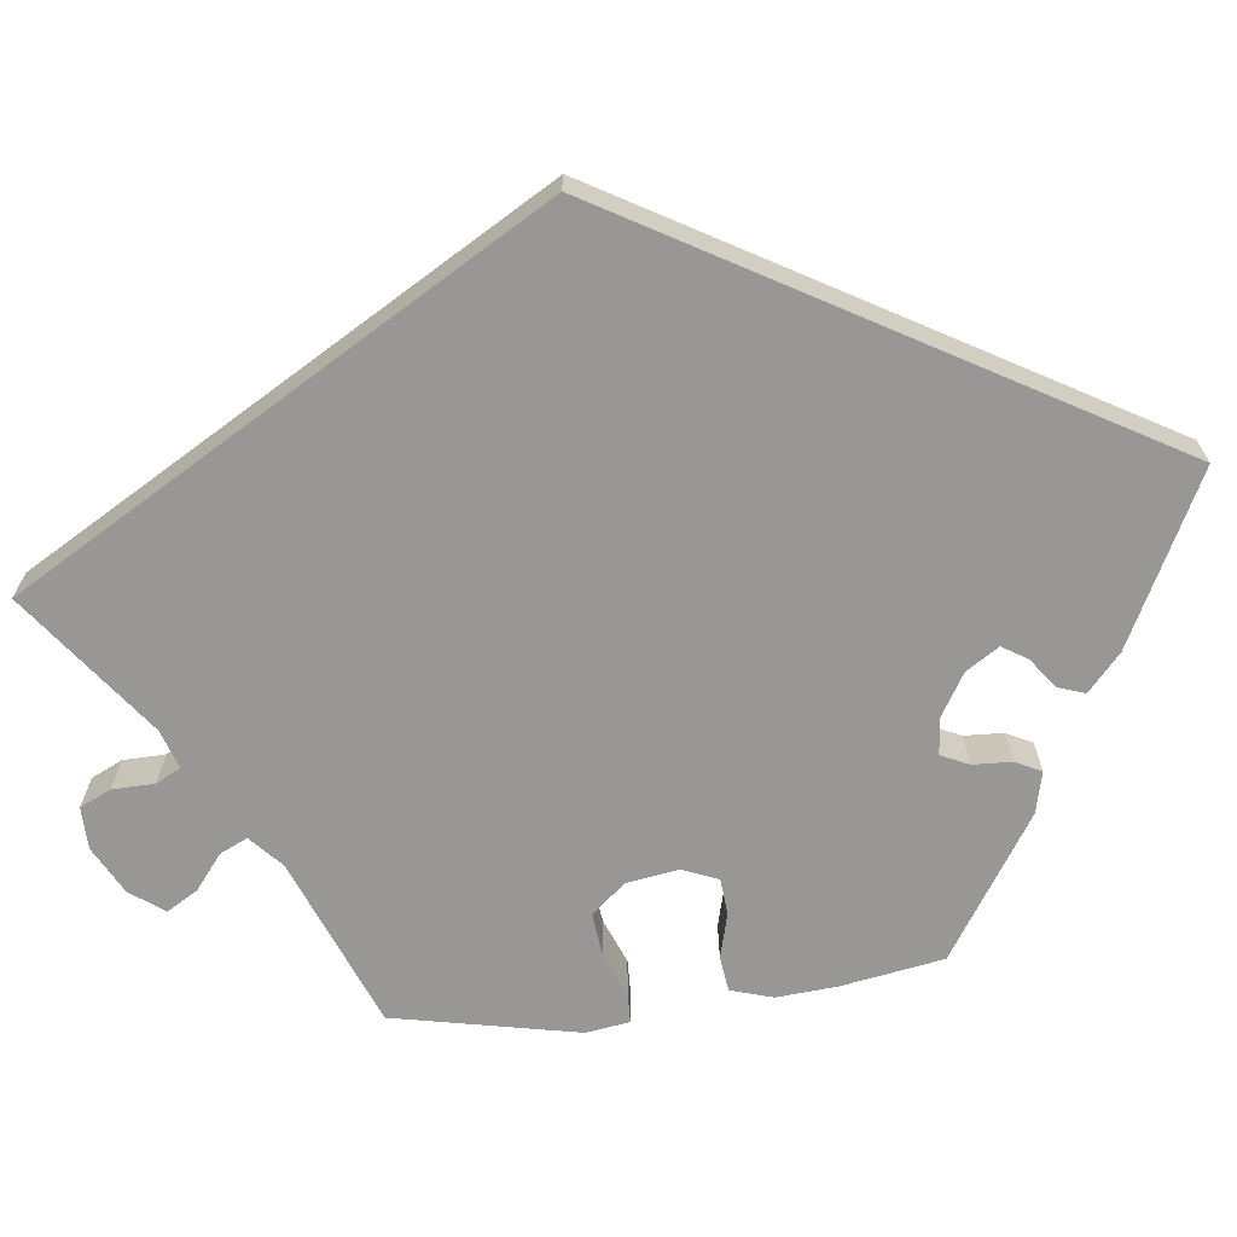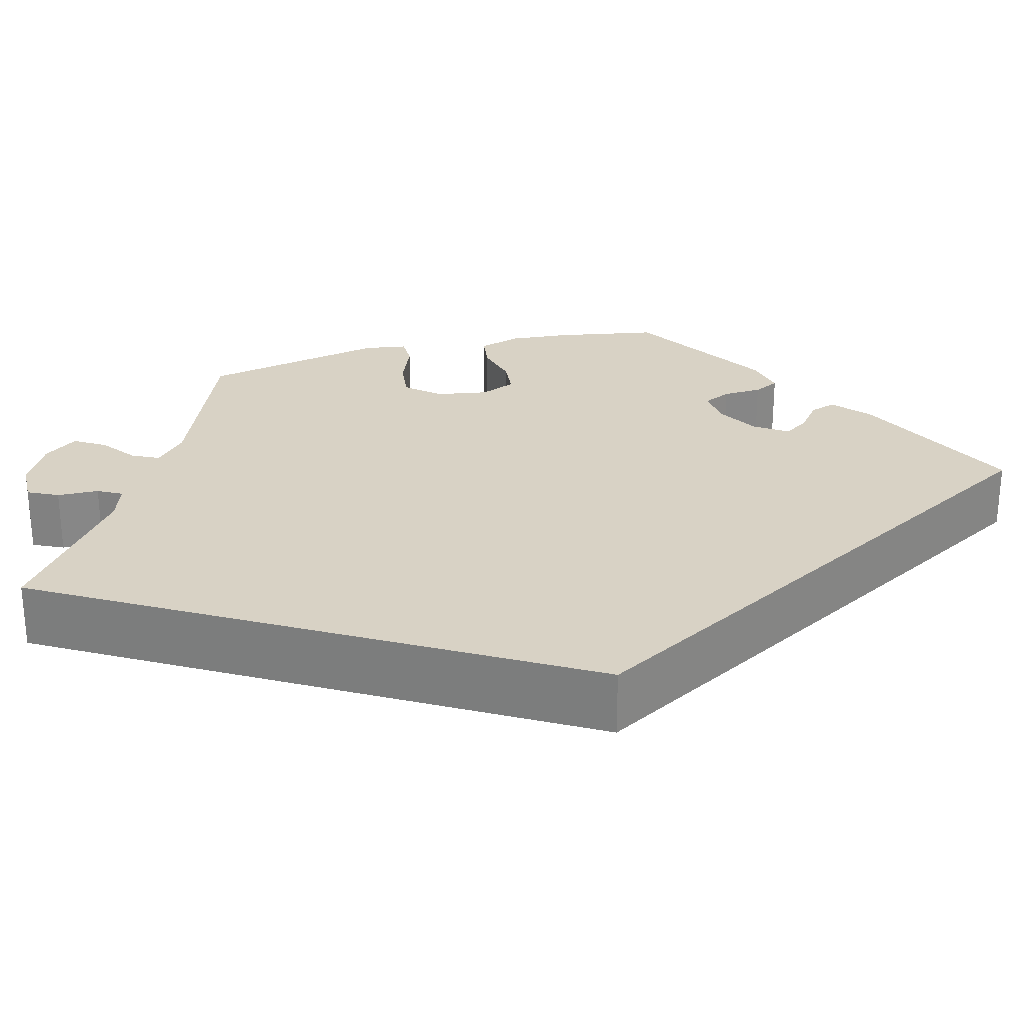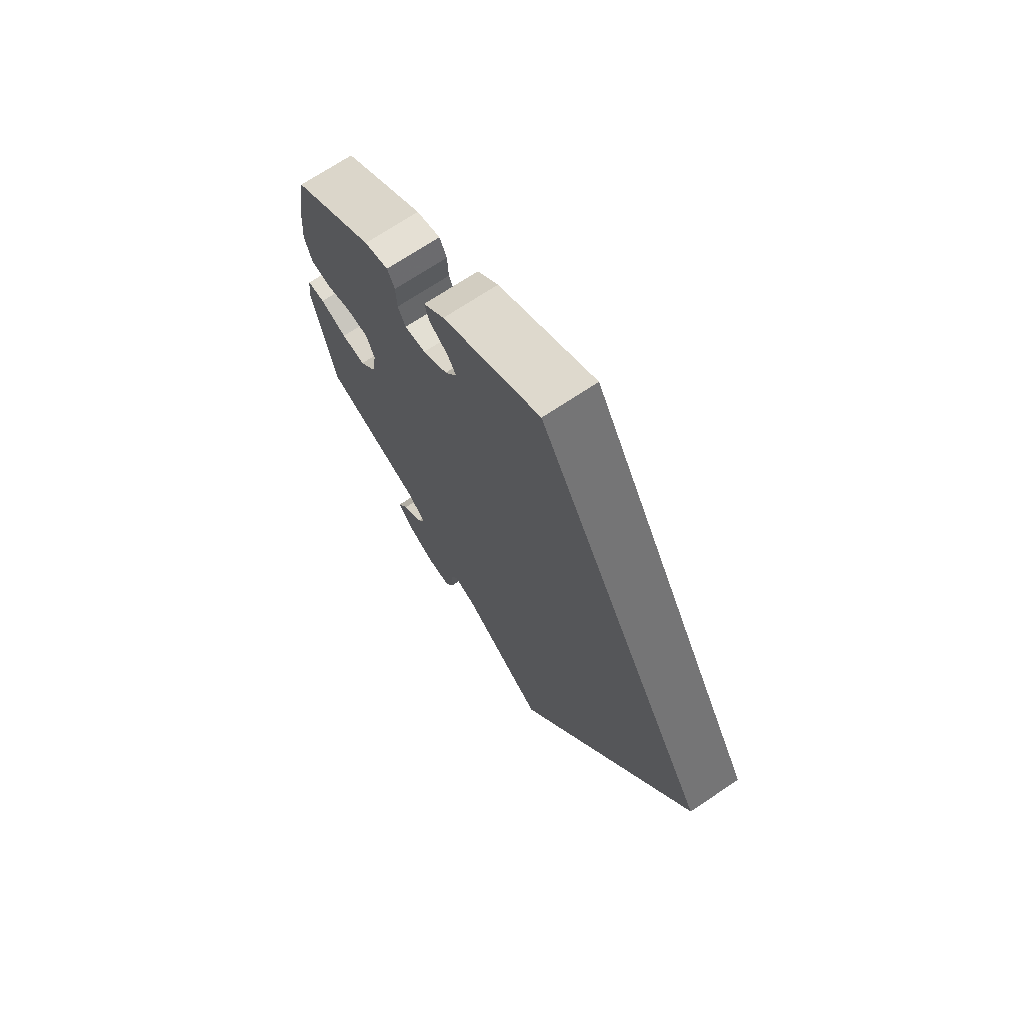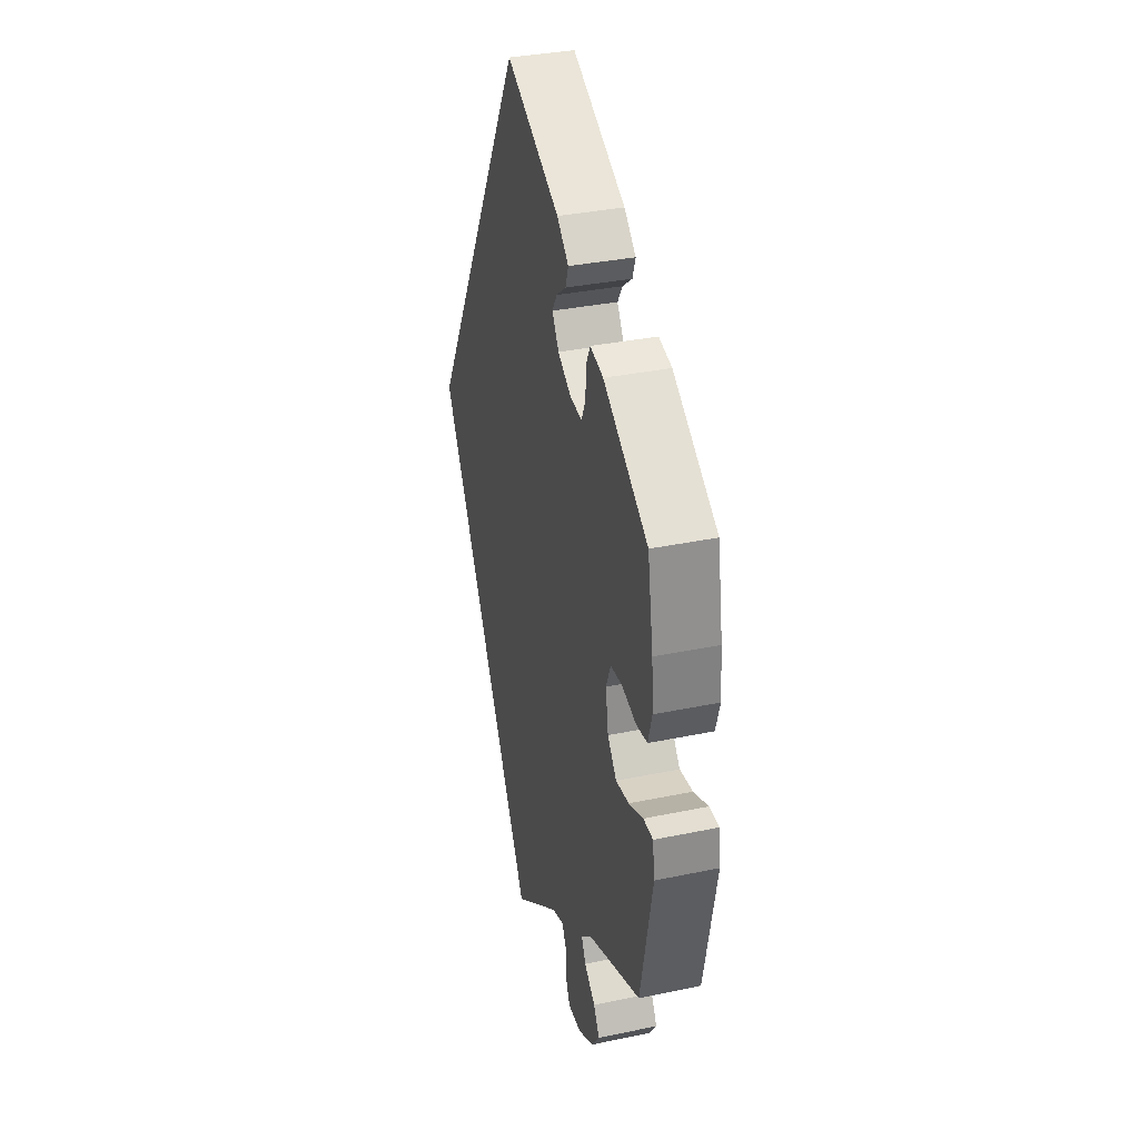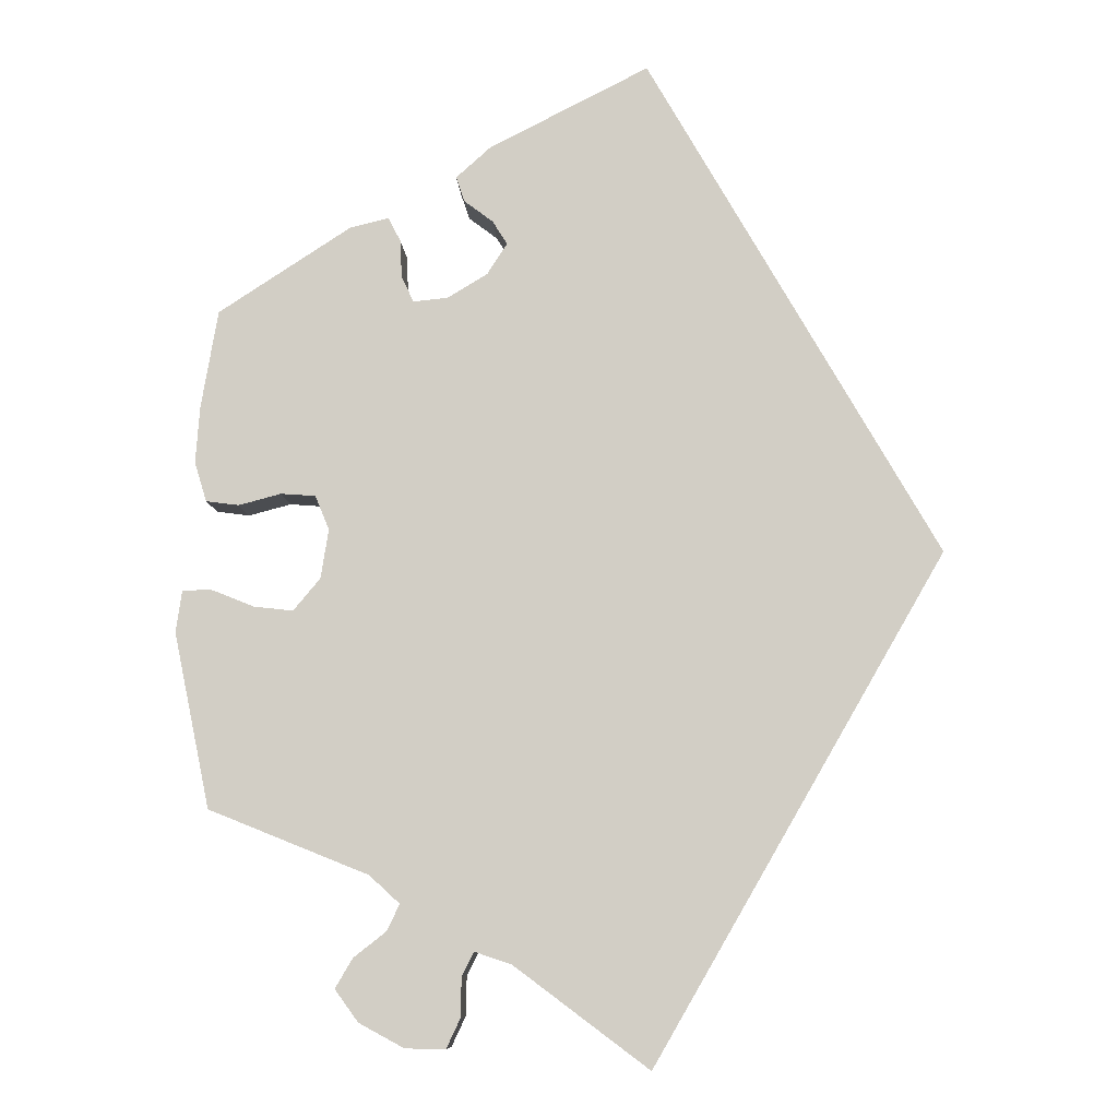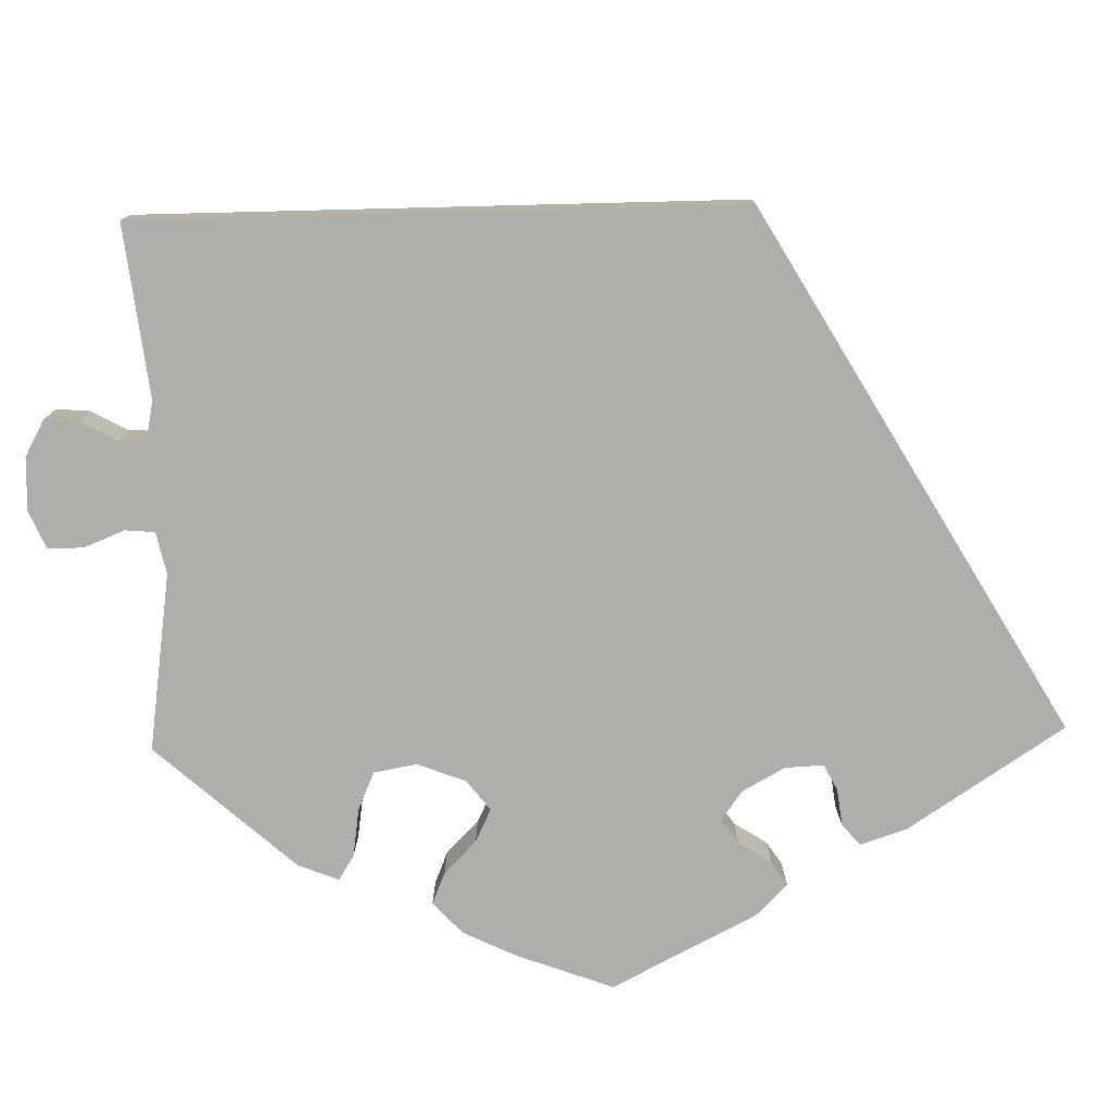
<metadata>
{"format":"obj","ext":"obj","renderer":"f3d","projection":"perspective","resolution":1024,"background":"white","views":[{"elev":-68.2,"azim":-83.2,"up":"+Y"},{"elev":27.7,"azim":-104.3,"up":"+Y"},{"elev":70.3,"azim":-123.9,"up":"+Z"},{"elev":34.2,"azim":74.2,"up":"+Z"},{"elev":-8.8,"azim":-177.3,"up":"+Z"},{"elev":-77.9,"azim":-118.6,"up":"+Y"}]}
</metadata>
<code>
v -0.001 0.07 0.578
v 0.183 0.07 0.484
v 0.223 0.07 0.448
v 0.213 0.07 0.419
v 0.18 0.07 0.394
v 0.163 0.07 0.367
v 0.186 0.07 0.331
v 0.232 0.07 0.303
v 0.272 0.07 0.299
v 0.286 0.07 0.329
v 0.288 0.07 0.372
v 0.302 0.07 0.4
v 0.347 0.07 0.389
v 0.5 0.07 0.289
v 0.519 0.07 0.177
v 0.524 0.07 0.111
v 0.51 0.07 0.065
v 0.472 0.07 0.06
v 0.423 0.07 0.073
v 0.383 0.07 0.07
v 0.367 0.07 0.031
v 0.376 0.07 -0.026
v 0.407 0.07 -0.063
v 0.452 0.07 -0.058
v 0.502 0.07 -0.038
v 0.535 0.07 -0.039
v 0.542 0.07 -0.087
v 0.5 0.07 -0.289
v 0.316 0.07 -0.363
v 0.281 0.07 -0.395
v 0.295 0.07 -0.425
v 0.333 0.07 -0.455
v 0.353 0.07 -0.489
v 0.326 0.07 -0.526
v 0.274 0.07 -0.554
v 0.228 0.07 -0.555
v 0.212 0.07 -0.521
v 0.211 0.07 -0.475
v 0.197 0.07 -0.448
v 0.155 0.07 -0.462
v 0 0.07 -0.578
v -0.334 0.07 0
v -0.001 0 0.578
v 0.183 0 0.484
v 0.223 0 0.448
v 0.213 0 0.419
v 0.18 0 0.394
v 0.163 0 0.367
v 0.186 0 0.331
v 0.232 0 0.303
v 0.272 0 0.299
v 0.286 0 0.329
v 0.288 0 0.372
v 0.302 0 0.4
v 0.347 0 0.389
v 0.5 0 0.289
v 0.519 0 0.177
v 0.524 0 0.111
v 0.51 0 0.065
v 0.472 0 0.06
v 0.423 0 0.073
v 0.383 0 0.07
v 0.367 0 0.031
v 0.376 0 -0.026
v 0.407 0 -0.063
v 0.452 0 -0.058
v 0.502 0 -0.038
v 0.535 0 -0.039
v 0.542 0 -0.087
v 0.5 0 -0.289
v 0.316 0 -0.363
v 0.281 0 -0.395
v 0.295 0 -0.425
v 0.333 0 -0.455
v 0.353 0 -0.489
v 0.326 0 -0.526
v 0.274 0 -0.554
v 0.228 0 -0.555
v 0.212 0 -0.521
v 0.211 0 -0.475
v 0.197 0 -0.448
v 0.155 0 -0.462
v 0 0 -0.578
v -0.334 0 0
f 40 41 42 1
f 39 40 1
f 38 39 1
f 35 36 37 38
f 31 32 33 34
f 30 31 34 35
f 26 27 28 29
f 24 25 26 29
f 23 24 29 30
f 22 23 30
f 21 22 30
f 16 17 18 19
f 16 19 20
f 15 16 20
f 14 15 20
f 13 14 20
f 10 11 12 13
f 9 10 13 20
f 8 9 20 21
f 2 3 4 5
f 2 5 6
f 1 2 6
f 30 35 38 1
f 7 8 21 30
f 1 6 7 30
f 43 84 83 82
f 43 82 81
f 43 81 80
f 80 79 78 77
f 76 75 74 73
f 77 76 73 72
f 71 70 69 68
f 71 68 67 66
f 72 71 66 65
f 72 65 64
f 72 64 63
f 61 60 59 58
f 62 61 58
f 62 58 57
f 62 57 56
f 62 56 55
f 55 54 53 52
f 62 55 52 51
f 63 62 51 50
f 47 46 45 44
f 48 47 44
f 48 44 43
f 43 80 77 72
f 72 63 50 49
f 72 49 48 43
f 1 43 44 2
f 2 44 45 3
f 3 45 46 4
f 4 46 47 5
f 5 47 48 6
f 6 48 49 7
f 7 49 50 8
f 8 50 51 9
f 9 51 52 10
f 10 52 53 11
f 11 53 54 12
f 12 54 55 13
f 13 55 56 14
f 14 56 57 15
f 15 57 58 16
f 16 58 59 17
f 17 59 60 18
f 18 60 61 19
f 19 61 62 20
f 20 62 63 21
f 21 63 64 22
f 22 64 65 23
f 23 65 66 24
f 24 66 67 25
f 25 67 68 26
f 26 68 69 27
f 27 69 70 28
f 28 70 71 29
f 29 71 72 30
f 30 72 73 31
f 31 73 74 32
f 32 74 75 33
f 33 75 76 34
f 34 76 77 35
f 35 77 78 36
f 36 78 79 37
f 37 79 80 38
f 38 80 81 39
f 39 81 82 40
f 40 82 83 41
f 41 83 84 42
f 42 84 43 1

</code>
